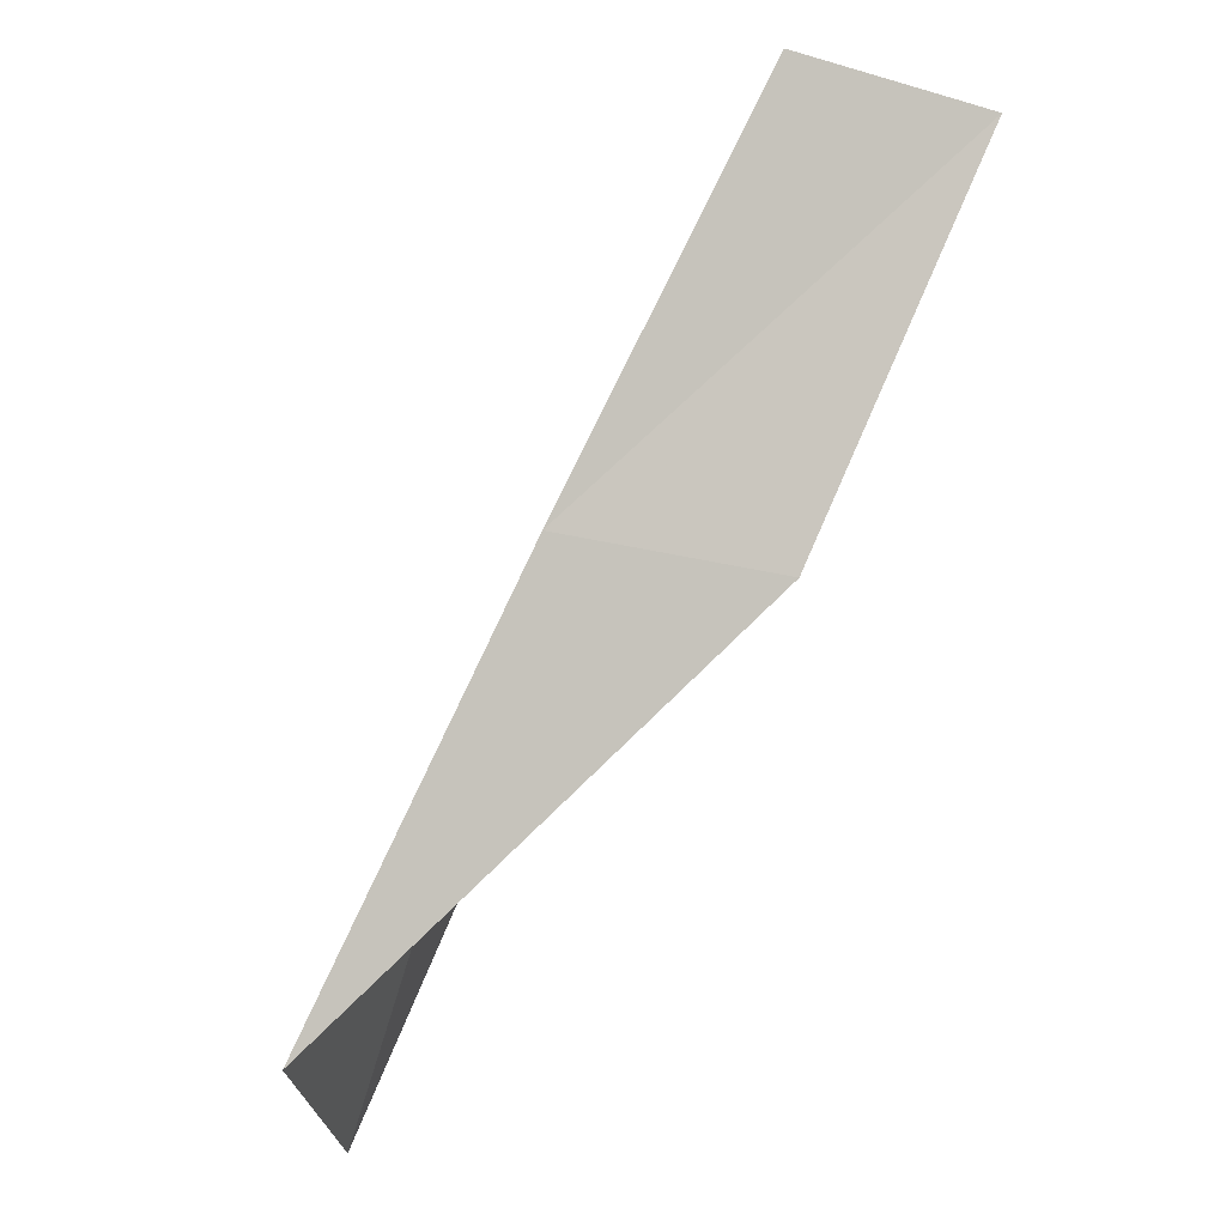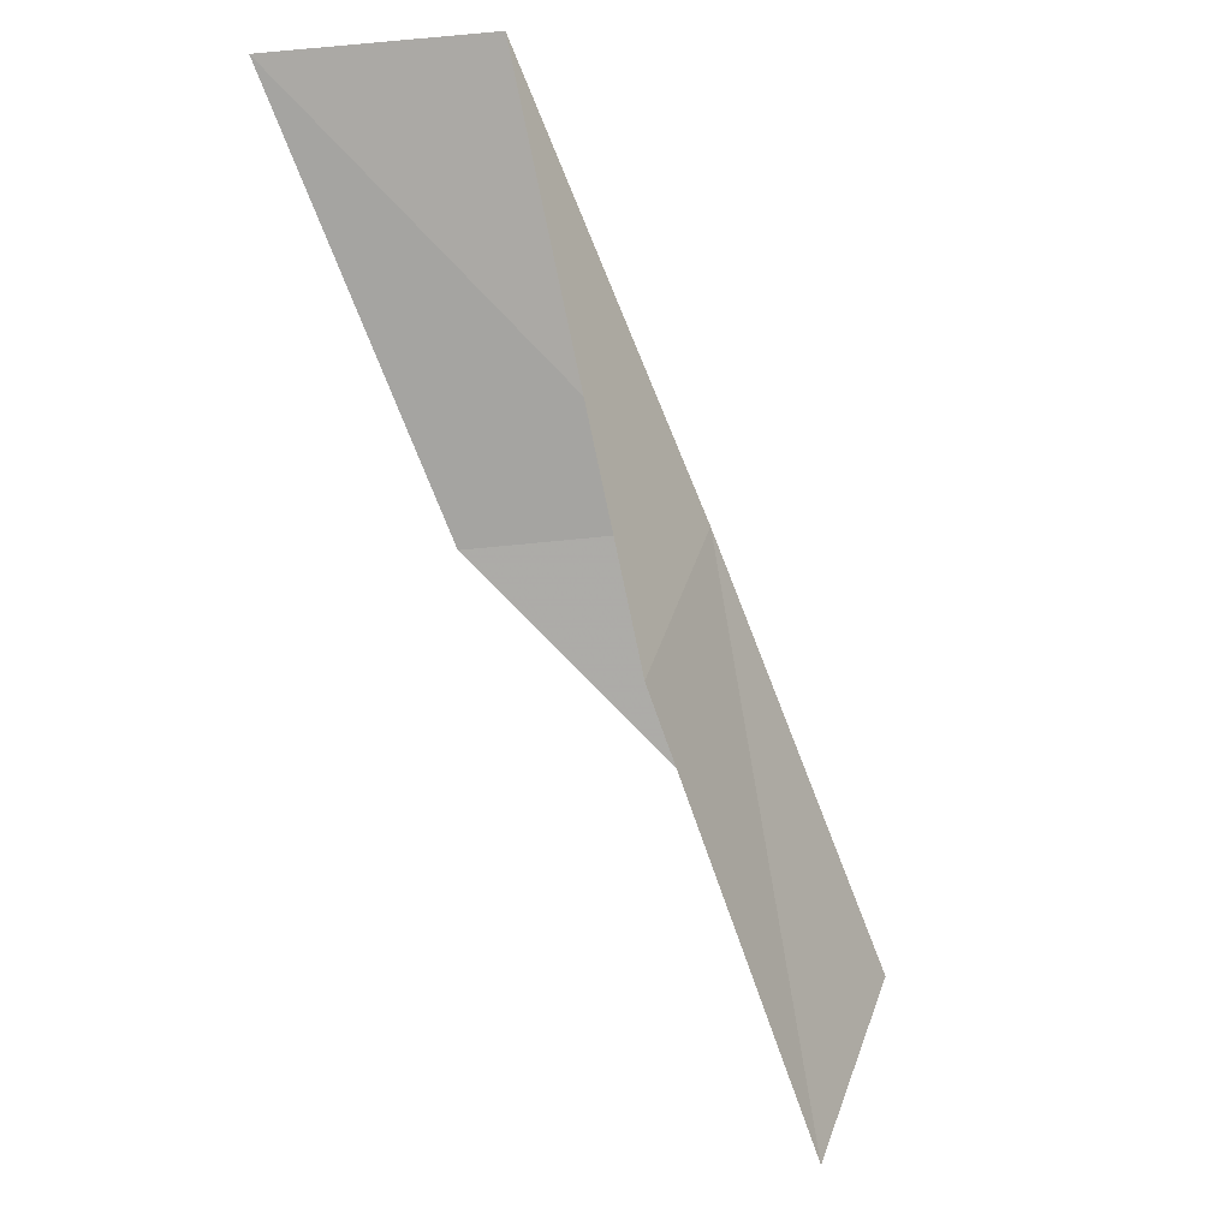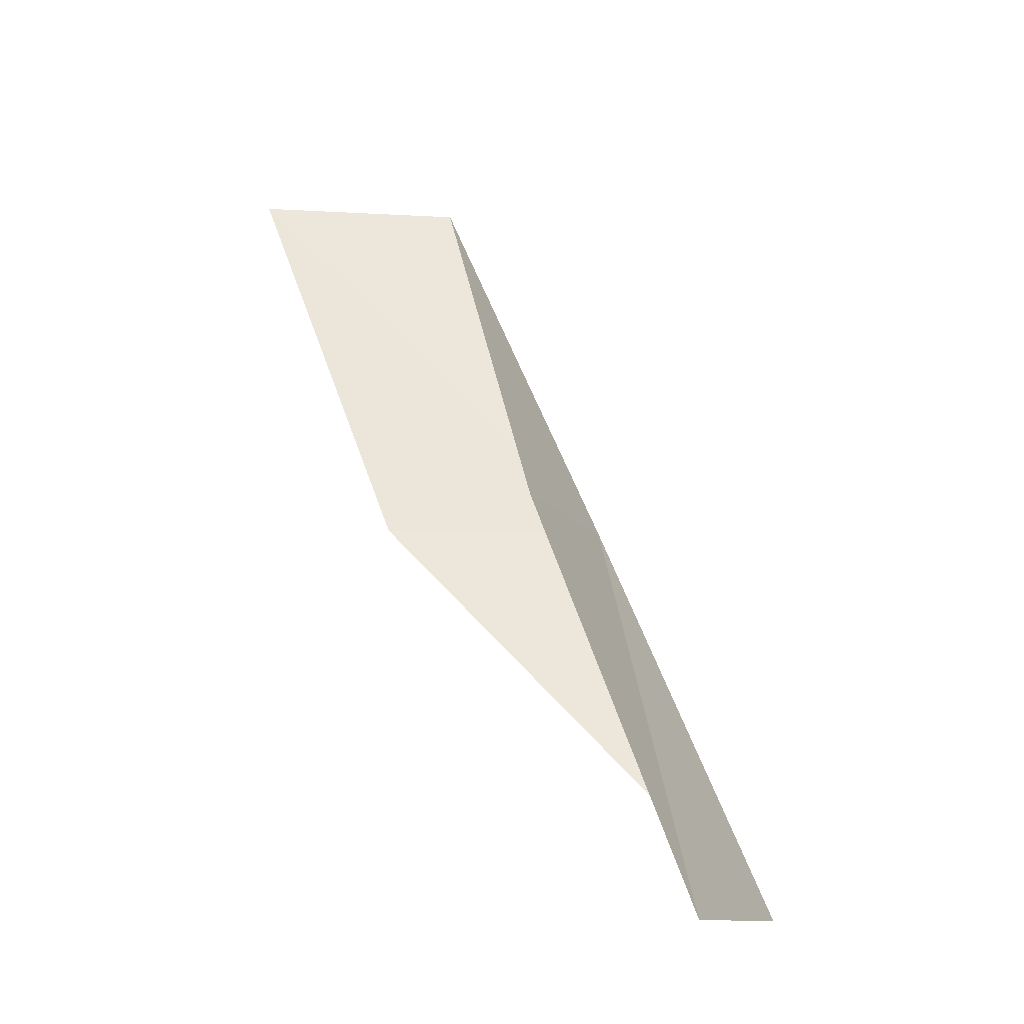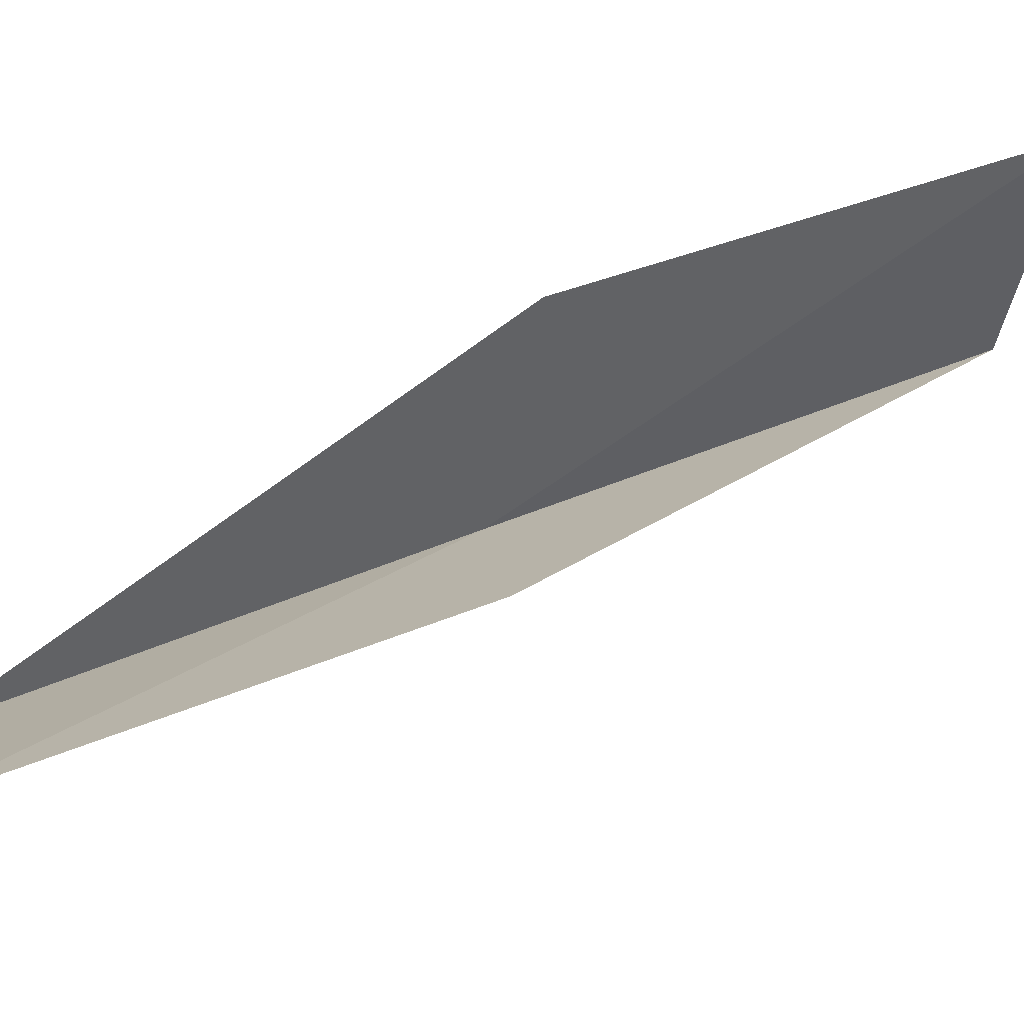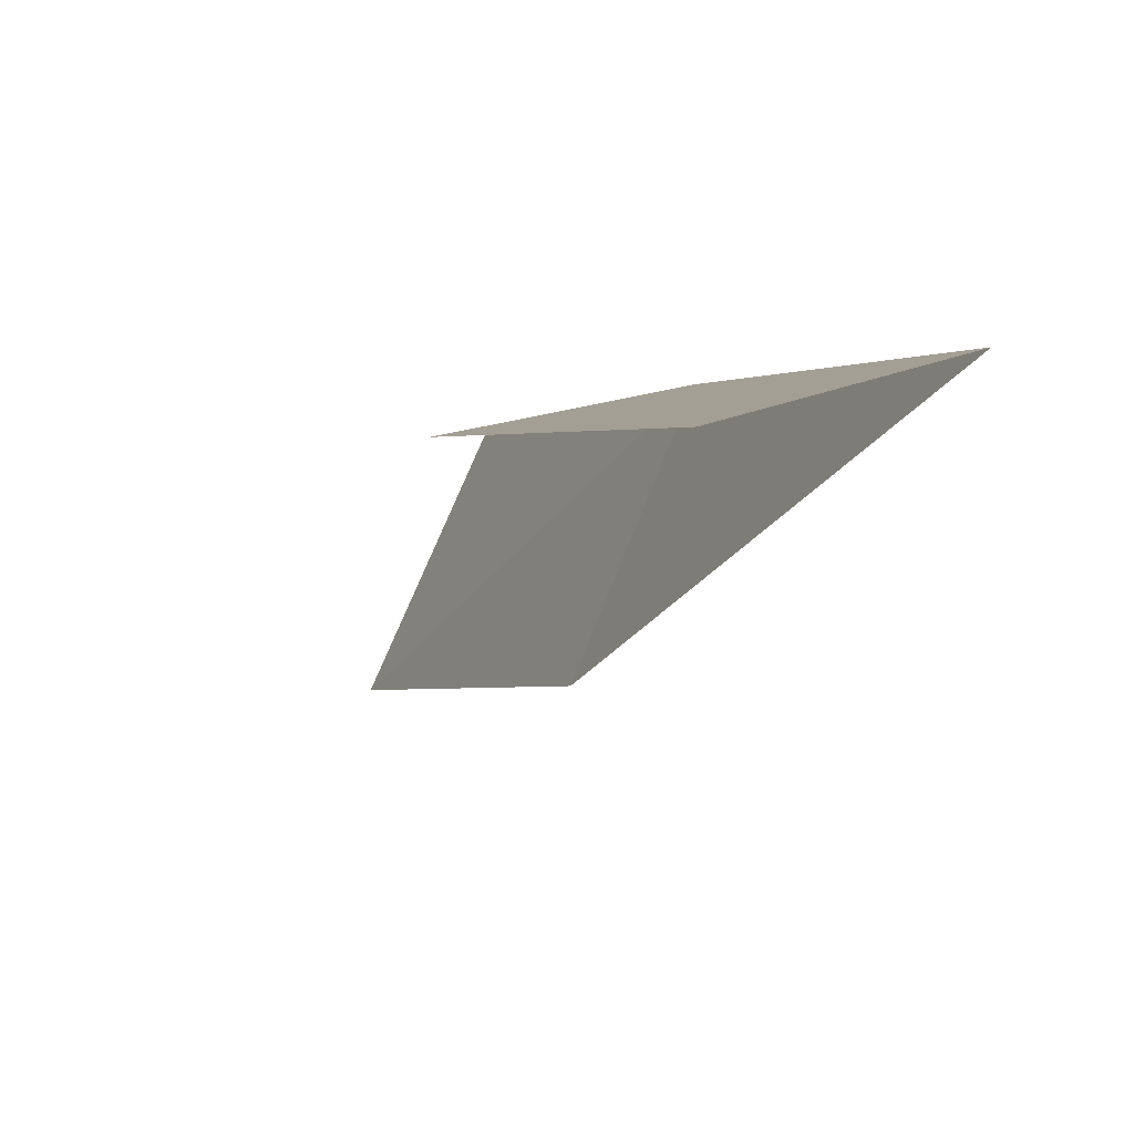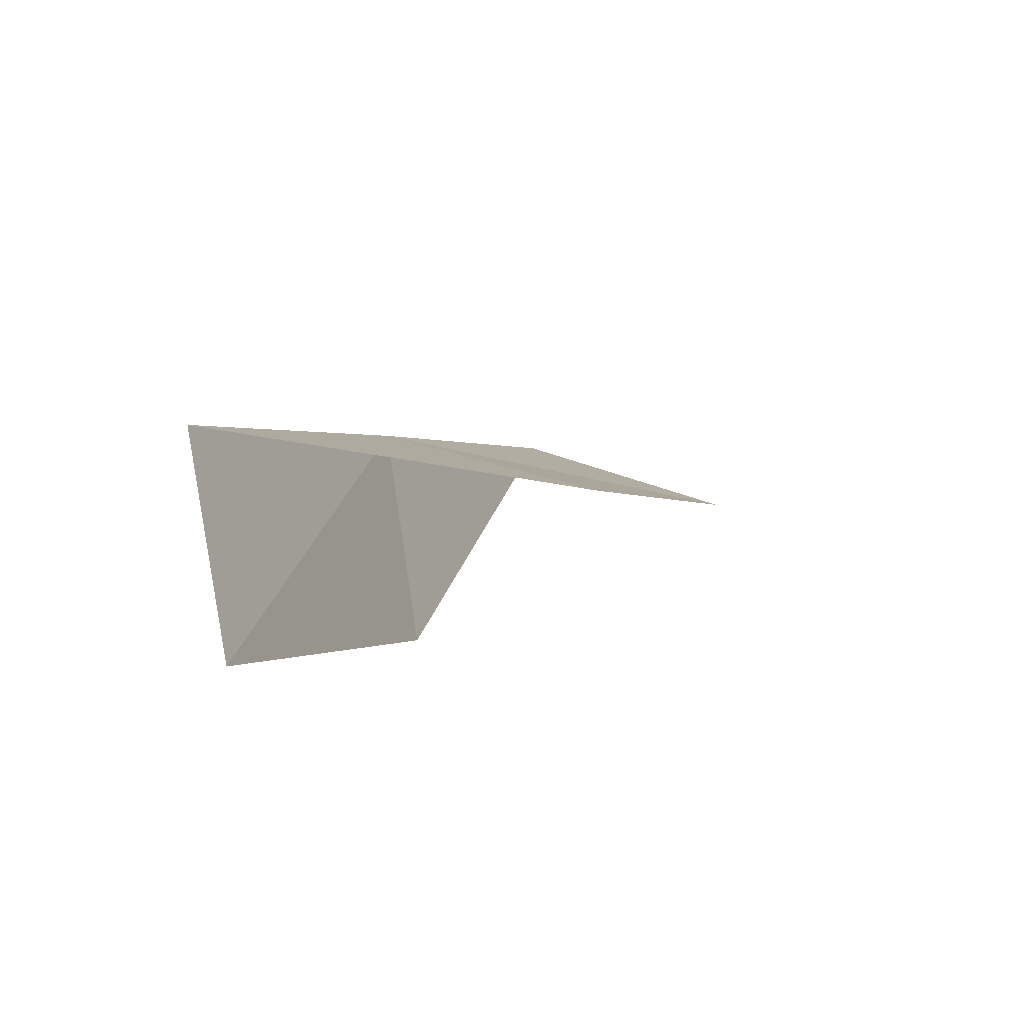
<metadata>
{"format":"obj","ext":"obj","renderer":"f3d","projection":"perspective","resolution":1024,"background":"white","views":[{"elev":-27.4,"azim":155.1,"up":"+Z"},{"elev":37.7,"azim":-13.2,"up":"+Z"},{"elev":-11.1,"azim":-9.3,"up":"+Z"},{"elev":-49.6,"azim":-102.2,"up":"+Y"},{"elev":23.8,"azim":-38.5,"up":"+Y"},{"elev":67.7,"azim":-102.9,"up":"+Z"}]}
</metadata>
<code>
v 32.45 -7.089 92.57
v 31.25 -9.268 92.57
v 30.9 -5.173 97.07
v 28.56 -5.121 97.07
v 29.97 -6.911 92.57
v 32.5 -11.41 88.06
v 33.87 -9.169 88.06
f 1 3 2
f 1 5 4
f 1 4 3
f 1 6 7
f 1 2 6
f 1 7 5

</code>
